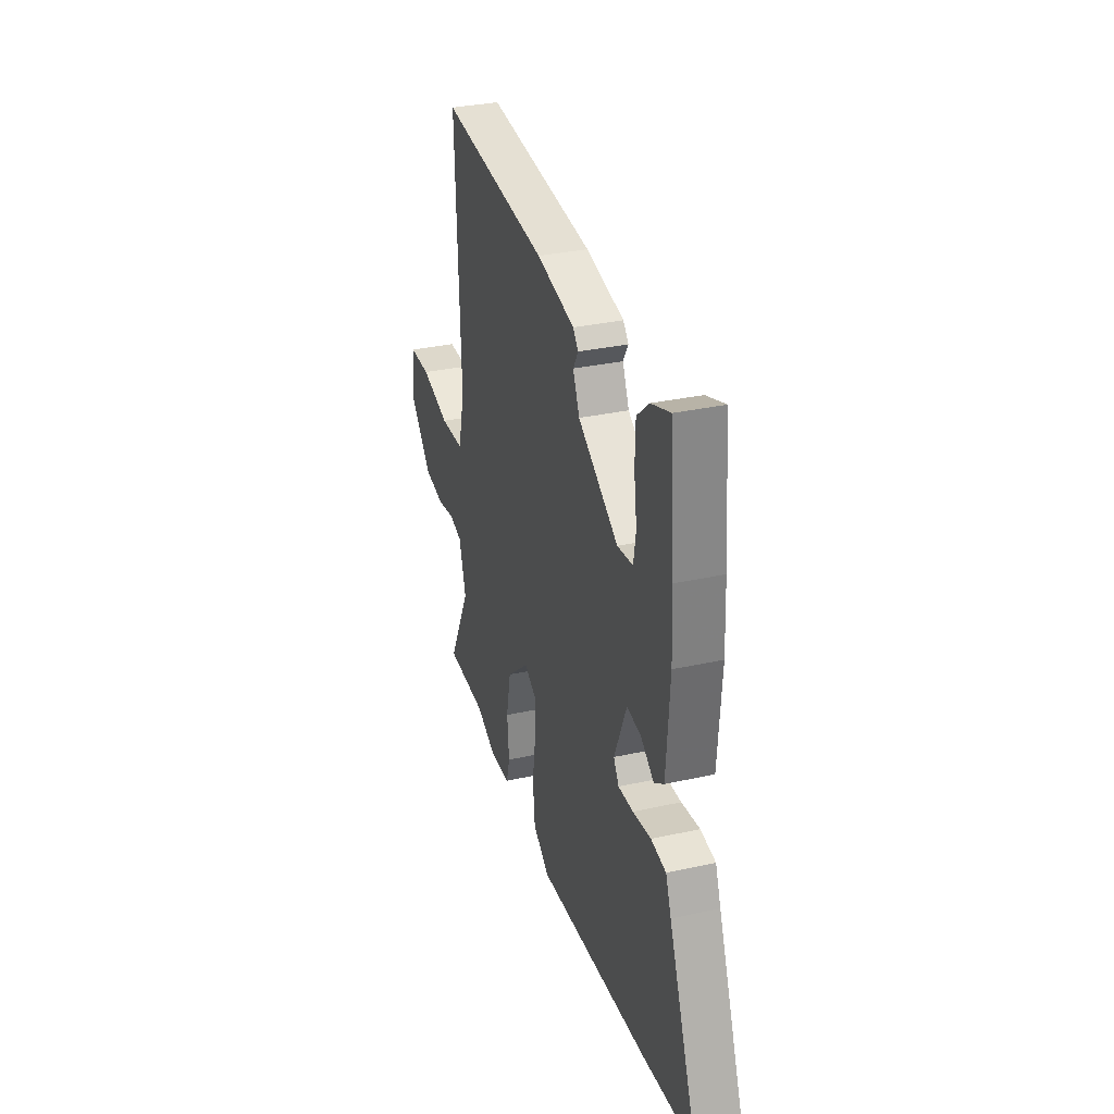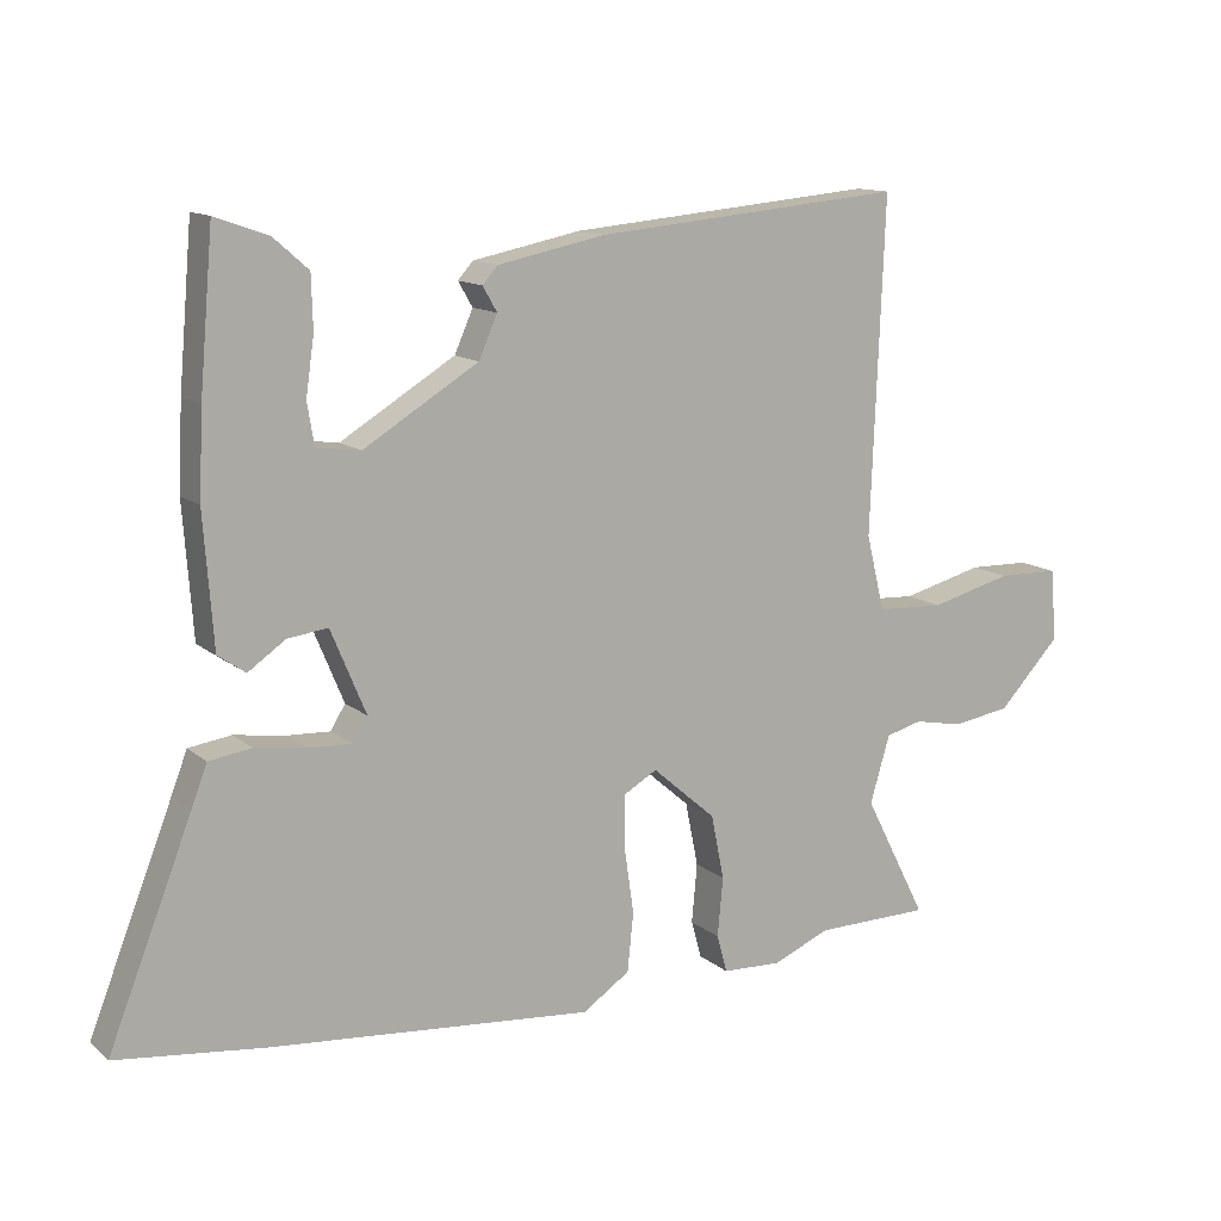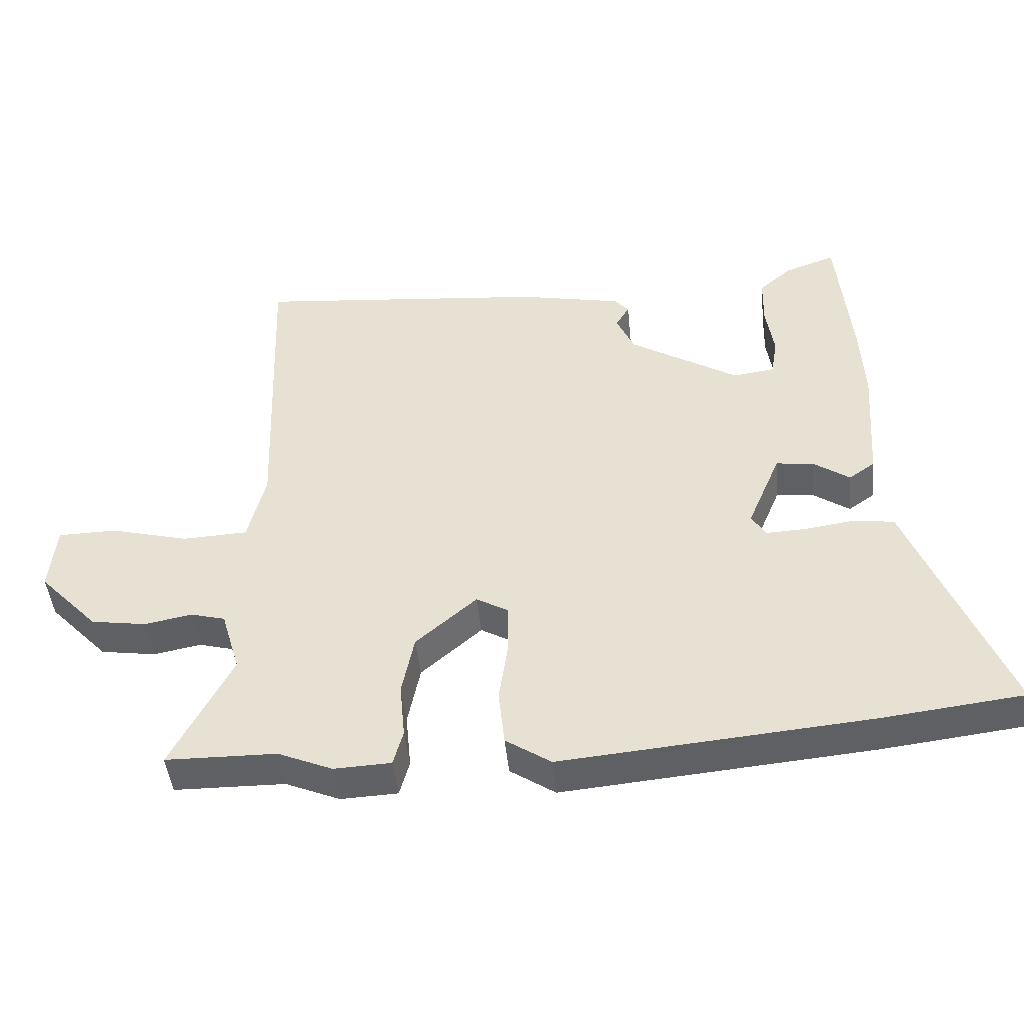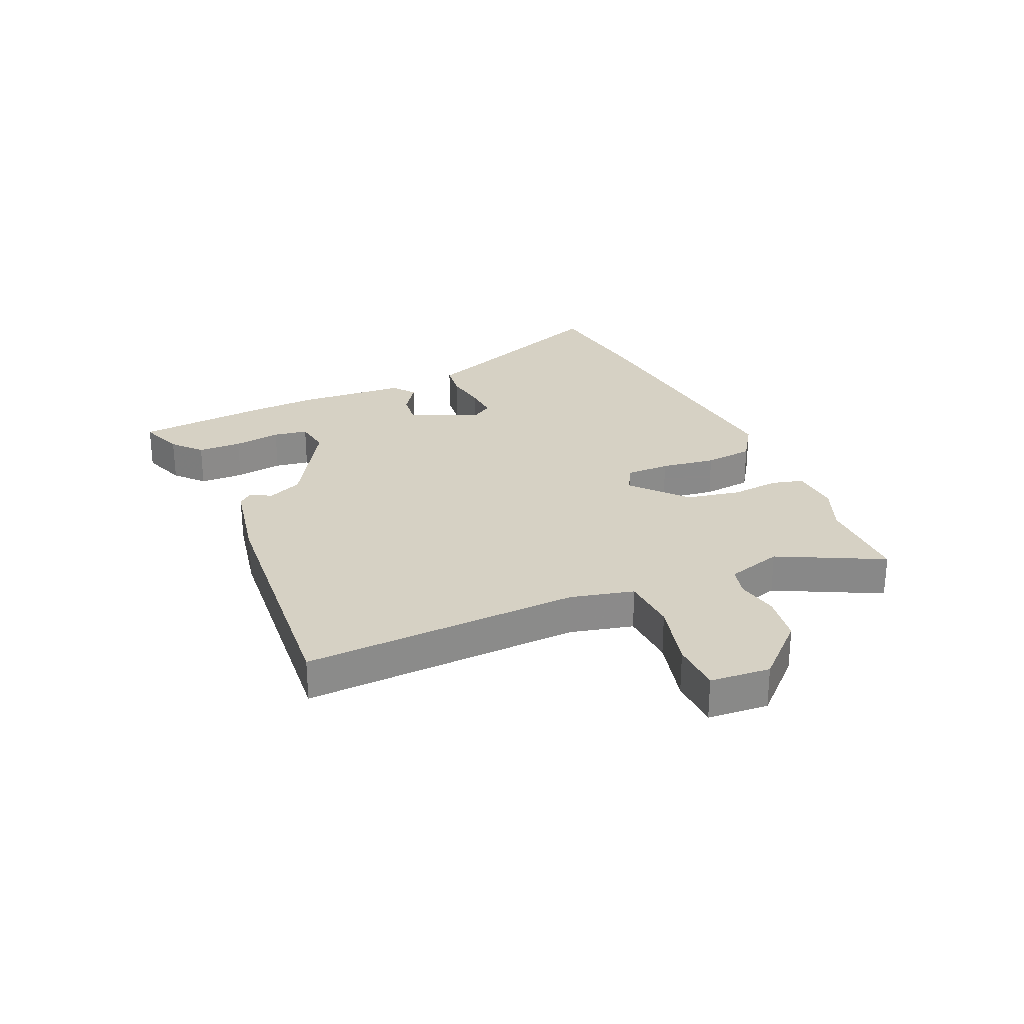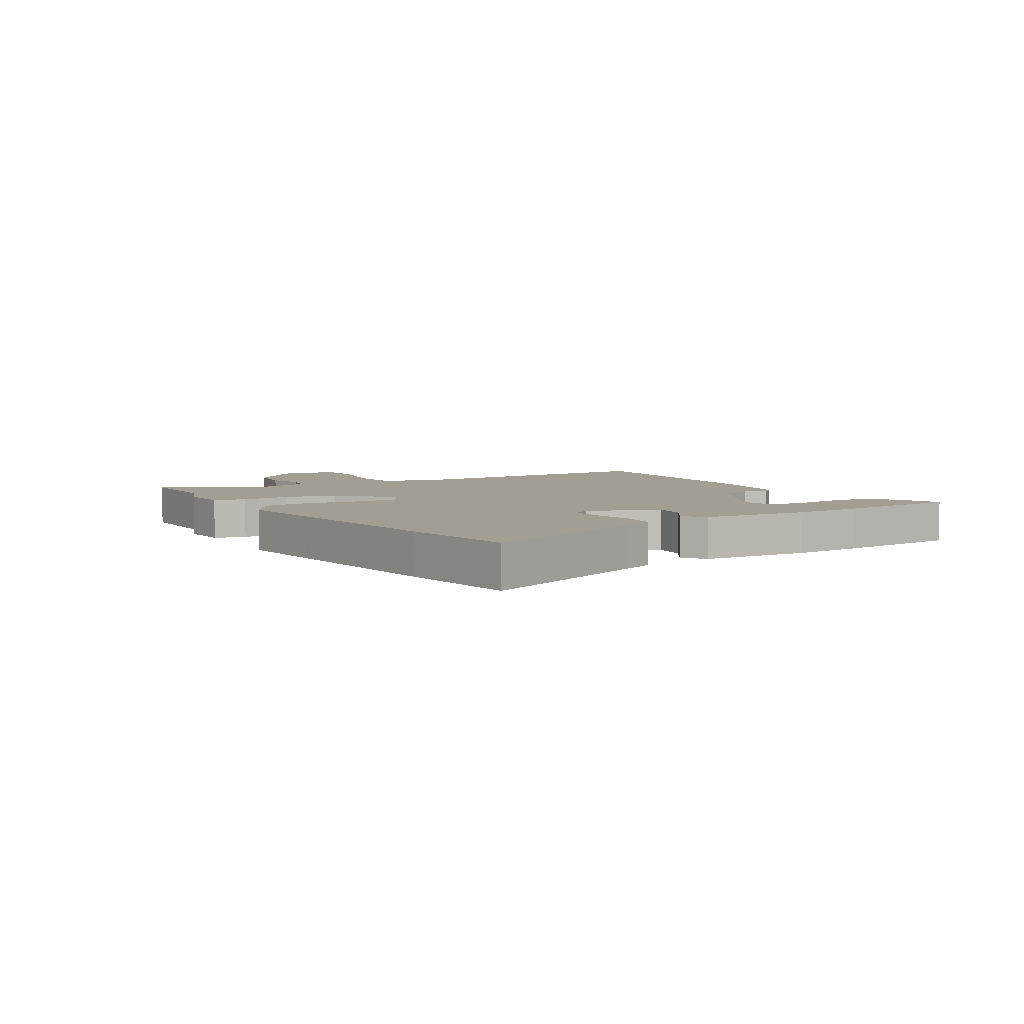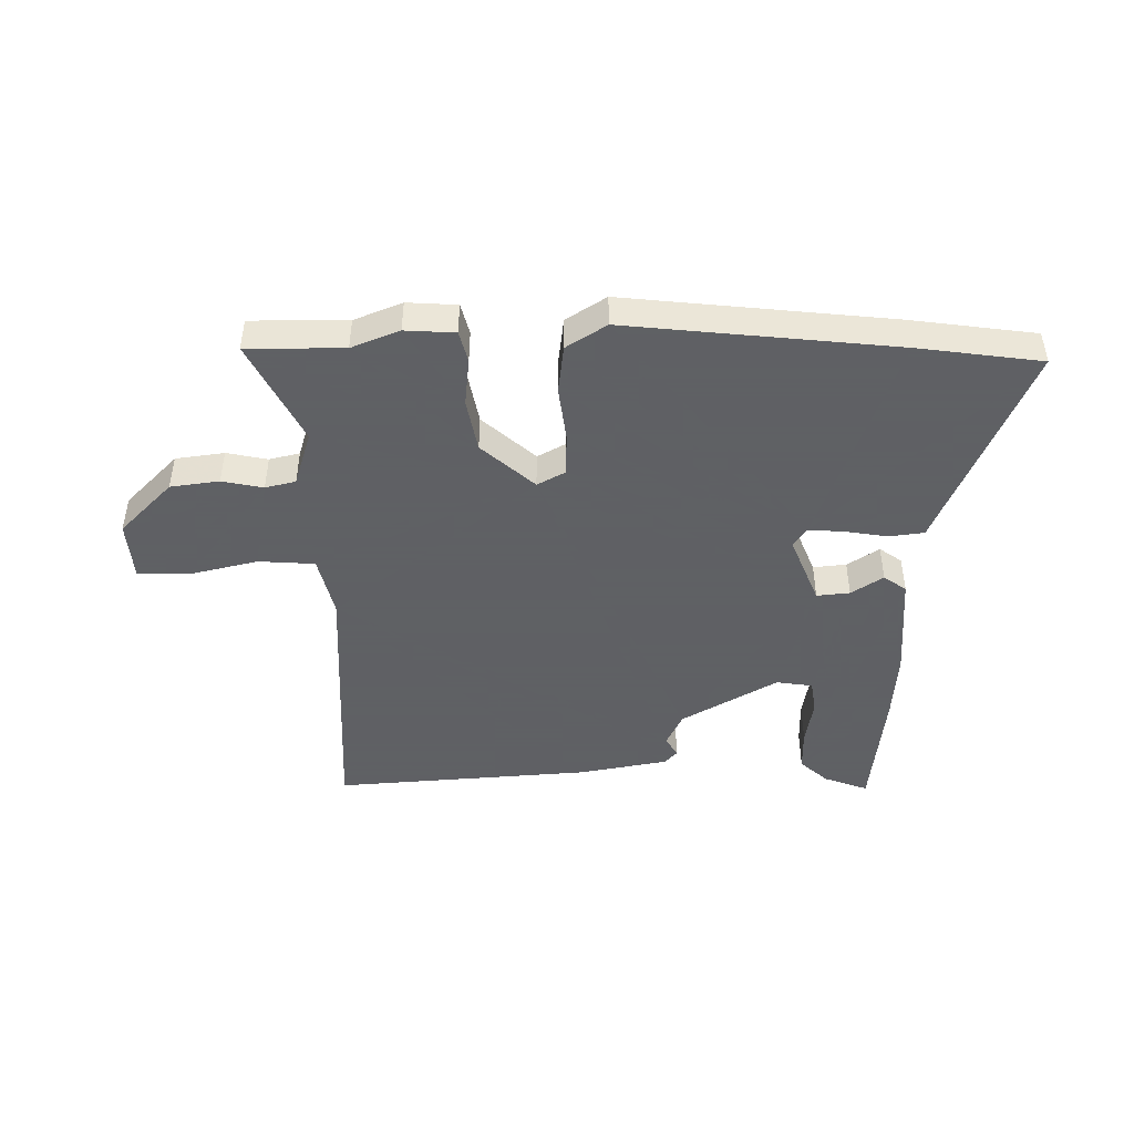
<metadata>
{"format":"obj","ext":"obj","renderer":"f3d","projection":"perspective","resolution":1024,"background":"white","views":[{"elev":32.6,"azim":-107.1,"up":"+Z"},{"elev":12.8,"azim":-29.8,"up":"+Z"},{"elev":-46.0,"azim":-174.4,"up":"+Z"},{"elev":26.7,"azim":65.9,"up":"+Y"},{"elev":5.1,"azim":-122.2,"up":"+Y"},{"elev":-45.3,"azim":179.7,"up":"+Y"}]}
</metadata>
<code>
v -0.514 0.07 0.34
v -0.494 0.07 0.567
v -0.416 0.07 0.539
v -0.366 0.07 0.495
v -0.364 0.07 0.418
v -0.376 0.07 0.335
v -0.366 0.07 0.275
v -0.302 0.07 0.266
v -0.135 0.07 0.368
v -0.108 0.07 0.429
v -0.129 0.07 0.465
v -0.107 0.07 0.49
v 0.051 0.07 0.522
v 0.501 0.07 0.563
v 0.482 0.07 0.079
v 0.509 0.07 -0.031
v 0.608 0.07 -0.036
v 0.728 0.07 -0.005
v 0.818 0.07 -0.007
v 0.827 0.07 -0.112
v 0.736 0.07 -0.208
v 0.651 0.07 -0.221
v 0.579 0.07 -0.207
v 0.526 0.07 -0.221
v 0.497 0.07 -0.319
v 0.589 0.07 -0.499
v 0.42 0.07 -0.501
v 0.337 0.07 -0.536
v 0.25 0.07 -0.532
v 0.235 0.07 -0.477
v 0.243 0.07 -0.391
v 0.224 0.07 -0.297
v 0.131 0.07 -0.216
v 0.082 0.07 -0.244
v 0.082 0.07 -0.321
v 0.096 0.07 -0.417
v 0.087 0.07 -0.503
v 0.018 0.07 -0.549
v -0.453 0.07 -0.506
v -0.668 0.07 -0.48
v -0.546 0.07 -0.17
v -0.523 0.07 -0.11
v -0.461 0.07 -0.101
v -0.386 0.07 -0.112
v -0.324 0.07 -0.115
v -0.302 0.07 -0.08
v -0.353 0.07 0.042
v -0.411 0.07 0.035
v -0.466 0.07 -0.003
v -0.506 0.07 0.025
v -0.52 0.07 0.216
v -0.514 0 0.34
v -0.494 0 0.567
v -0.416 0 0.539
v -0.366 0 0.495
v -0.364 0 0.418
v -0.376 0 0.335
v -0.366 0 0.275
v -0.302 0 0.266
v -0.135 0 0.368
v -0.108 0 0.429
v -0.129 0 0.465
v -0.107 0 0.49
v 0.051 0 0.522
v 0.501 0 0.563
v 0.482 0 0.079
v 0.509 0 -0.031
v 0.608 0 -0.036
v 0.728 0 -0.005
v 0.818 0 -0.007
v 0.827 0 -0.112
v 0.736 0 -0.208
v 0.651 0 -0.221
v 0.579 0 -0.207
v 0.526 0 -0.221
v 0.497 0 -0.319
v 0.589 0 -0.499
v 0.42 0 -0.501
v 0.337 0 -0.536
v 0.25 0 -0.532
v 0.235 0 -0.477
v 0.243 0 -0.391
v 0.224 0 -0.297
v 0.131 0 -0.216
v 0.082 0 -0.244
v 0.082 0 -0.321
v 0.096 0 -0.417
v 0.087 0 -0.503
v 0.018 0 -0.549
v -0.453 0 -0.506
v -0.668 0 -0.48
v -0.546 0 -0.17
v -0.523 0 -0.11
v -0.461 0 -0.101
v -0.386 0 -0.112
v -0.324 0 -0.115
v -0.302 0 -0.08
v -0.353 0 0.042
v -0.411 0 0.035
v -0.466 0 -0.003
v -0.506 0 0.025
v -0.52 0 0.216
f 2 3 4
f 1 2 4
f 51 1 4
f 50 51 4
f 49 50 4
f 48 49 4
f 41 42 43 44
f 41 44 45
f 40 41 45
f 39 40 45
f 38 39 45
f 37 38 45
f 36 37 45
f 35 36 45
f 34 35 45 46
f 29 30 31
f 28 29 31
f 27 28 31
f 27 31 32
f 26 27 32
f 25 26 32
f 24 25 32 33
f 21 22 23
f 20 21 23
f 19 20 23
f 18 19 23
f 17 18 23
f 23 24 33
f 17 23 33
f 16 17 33
f 13 14 15
f 12 13 15
f 11 12 15
f 10 11 15
f 15 16 33
f 10 15 33
f 9 10 33
f 4 5 6
f 48 4 6
f 47 48 6 7
f 34 46 47
f 33 34 47
f 9 33 47
f 8 9 47
f 7 8 47
f 55 54 53
f 55 53 52
f 55 52 102
f 55 102 101
f 55 101 100
f 55 100 99
f 95 94 93 92
f 96 95 92
f 96 92 91
f 96 91 90
f 96 90 89
f 96 89 88
f 96 88 87
f 96 87 86
f 97 96 86 85
f 82 81 80
f 82 80 79
f 82 79 78
f 83 82 78
f 83 78 77
f 83 77 76
f 84 83 76 75
f 74 73 72
f 74 72 71
f 74 71 70
f 74 70 69
f 74 69 68
f 84 75 74
f 84 74 68
f 84 68 67
f 66 65 64
f 66 64 63
f 66 63 62
f 66 62 61
f 84 67 66
f 84 66 61
f 84 61 60
f 57 56 55
f 57 55 99
f 58 57 99 98
f 98 97 85
f 98 85 84
f 98 84 60
f 98 60 59
f 98 59 58
f 1 52 53 2
f 2 53 54 3
f 3 54 55 4
f 4 55 56 5
f 5 56 57 6
f 6 57 58 7
f 7 58 59 8
f 8 59 60 9
f 9 60 61 10
f 10 61 62 11
f 11 62 63 12
f 12 63 64 13
f 13 64 65 14
f 14 65 66 15
f 15 66 67 16
f 16 67 68 17
f 17 68 69 18
f 18 69 70 19
f 19 70 71 20
f 20 71 72 21
f 21 72 73 22
f 22 73 74 23
f 23 74 75 24
f 24 75 76 25
f 25 76 77 26
f 26 77 78 27
f 27 78 79 28
f 28 79 80 29
f 29 80 81 30
f 30 81 82 31
f 31 82 83 32
f 32 83 84 33
f 33 84 85 34
f 34 85 86 35
f 35 86 87 36
f 36 87 88 37
f 37 88 89 38
f 38 89 90 39
f 39 90 91 40
f 40 91 92 41
f 41 92 93 42
f 42 93 94 43
f 43 94 95 44
f 44 95 96 45
f 45 96 97 46
f 46 97 98 47
f 47 98 99 48
f 48 99 100 49
f 49 100 101 50
f 50 101 102 51
f 51 102 52 1

</code>
